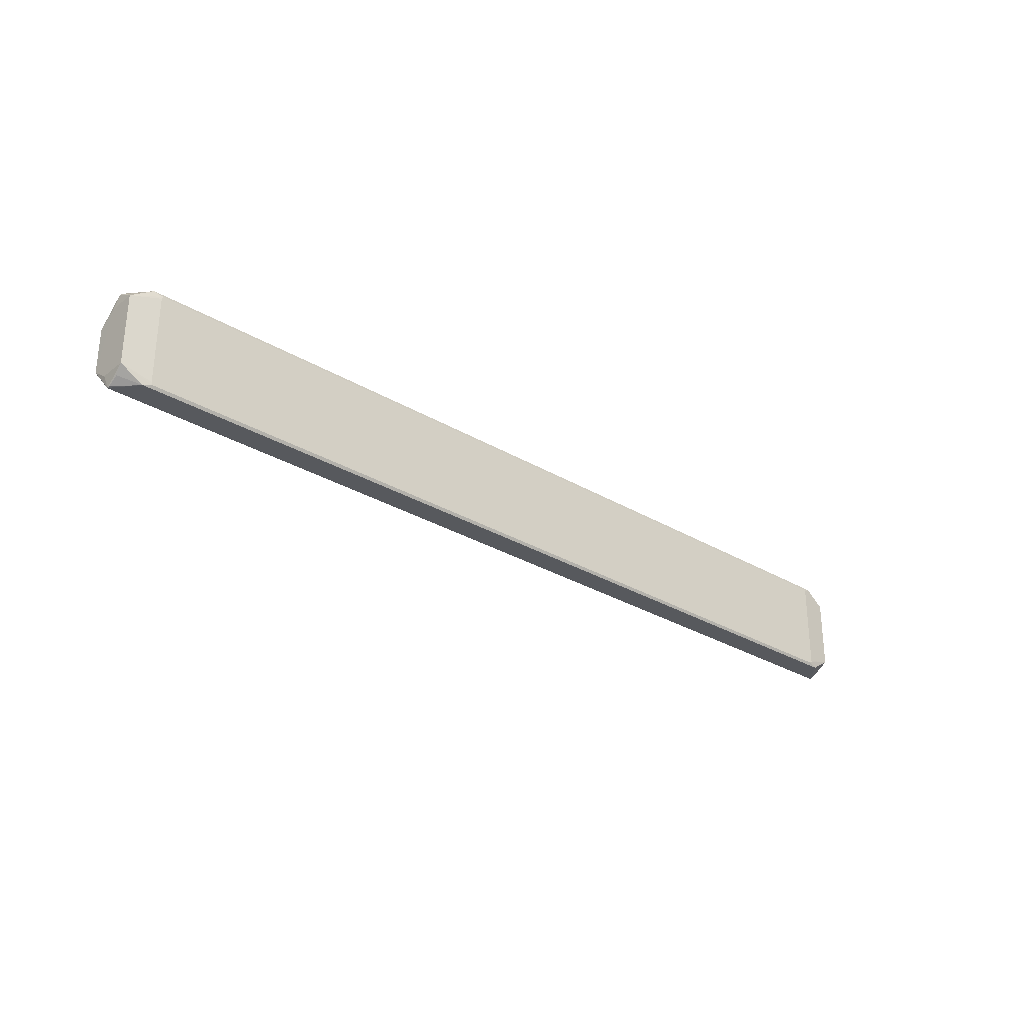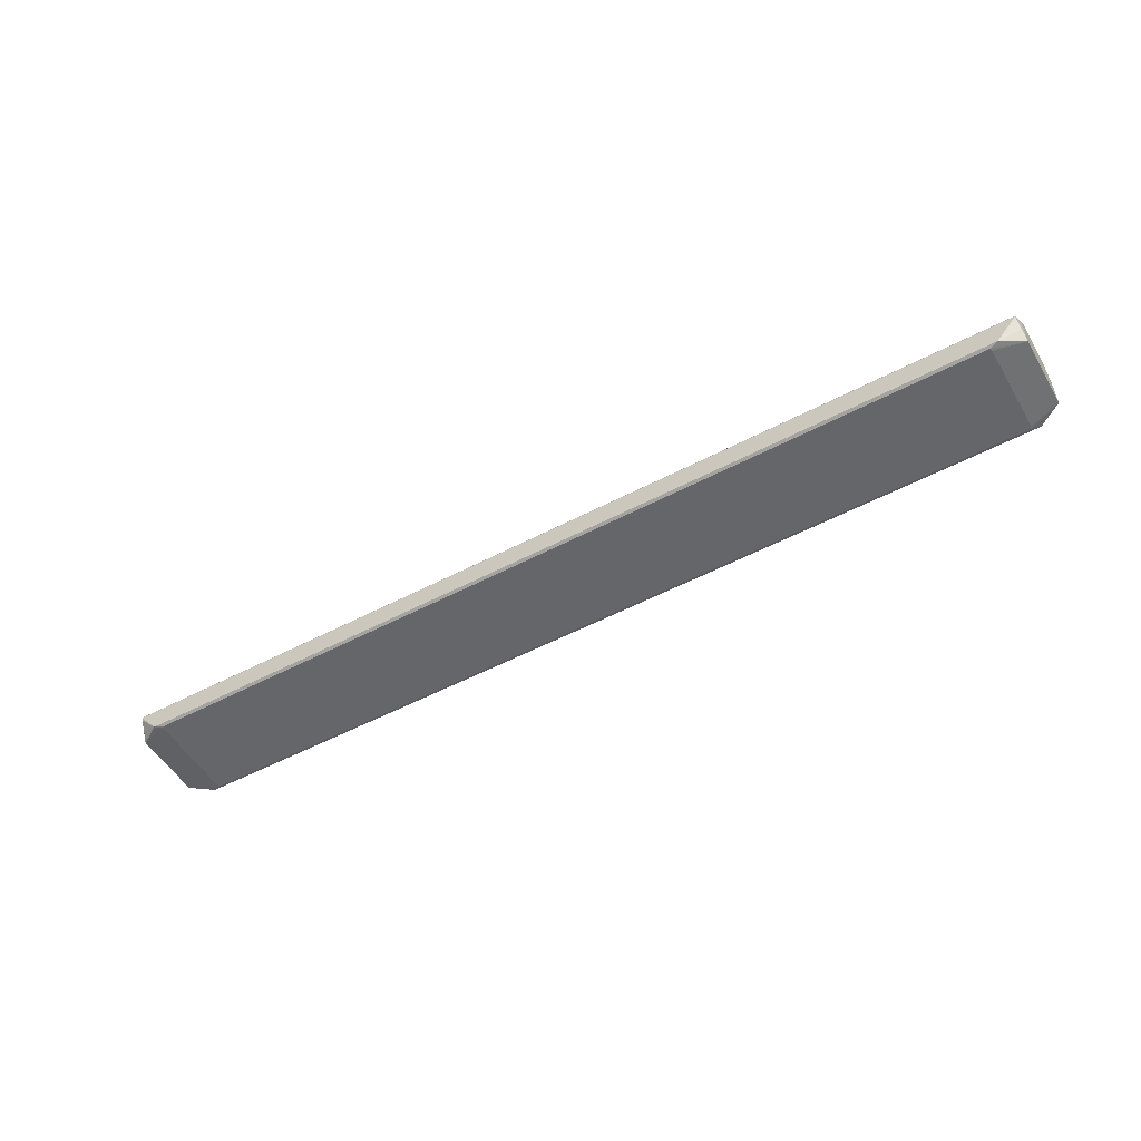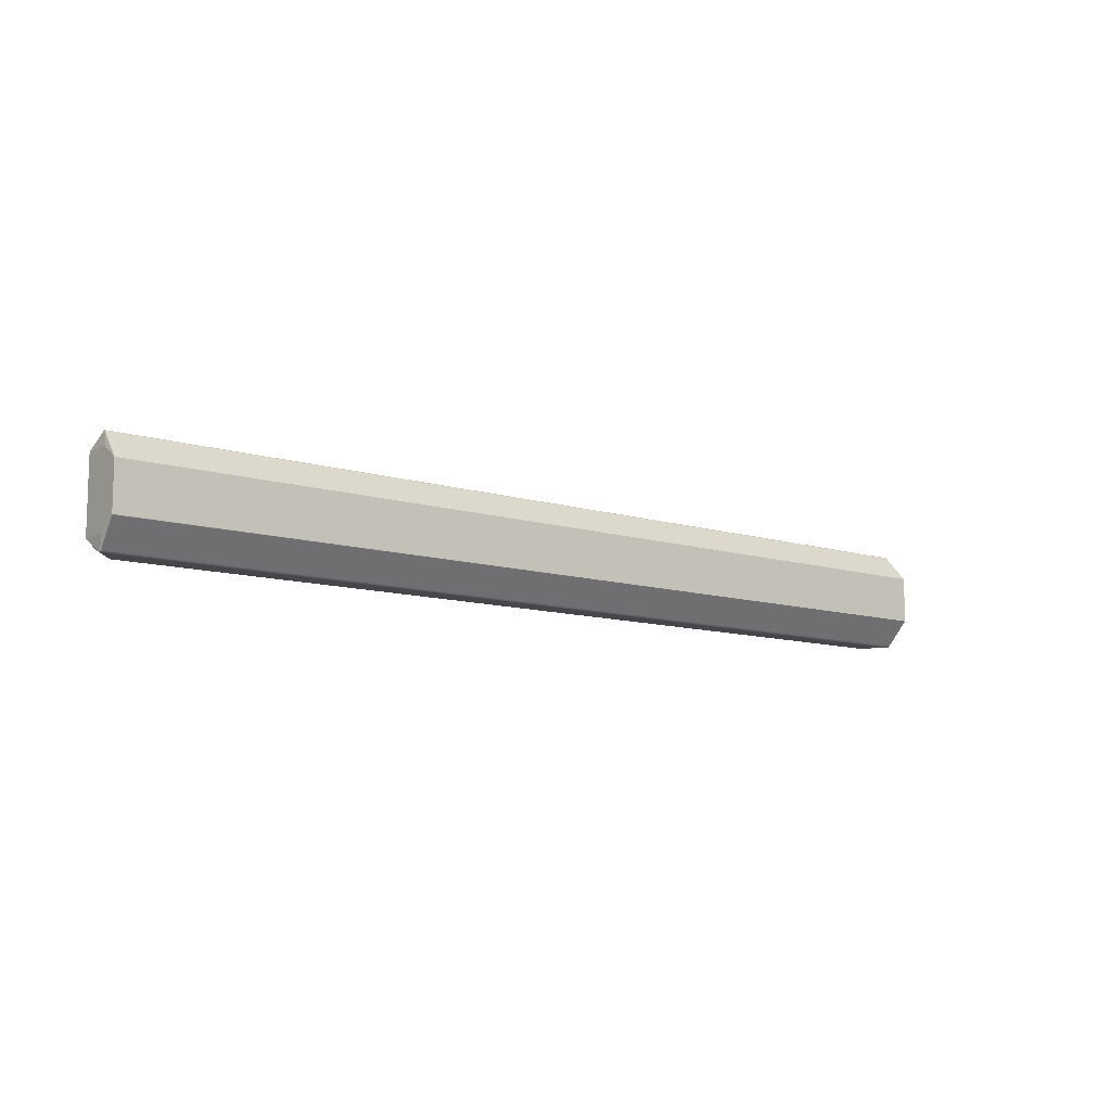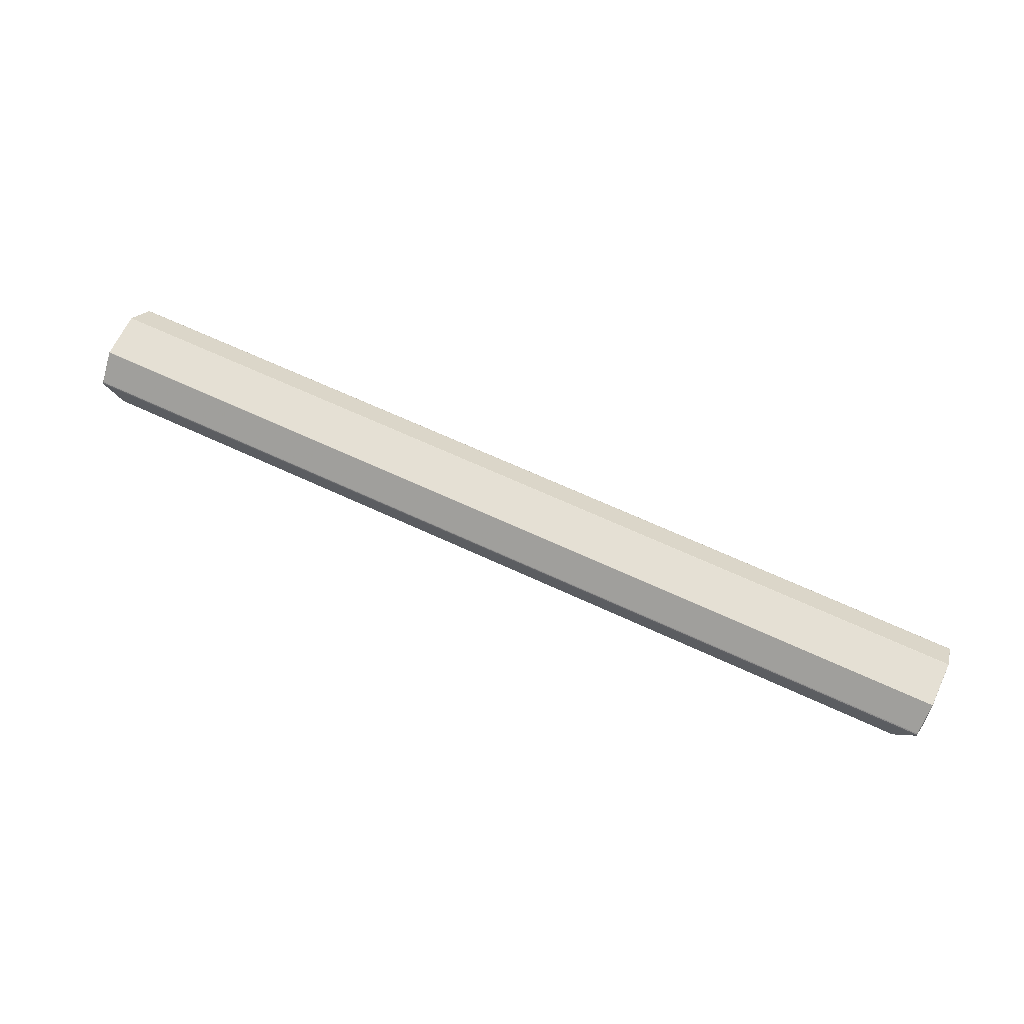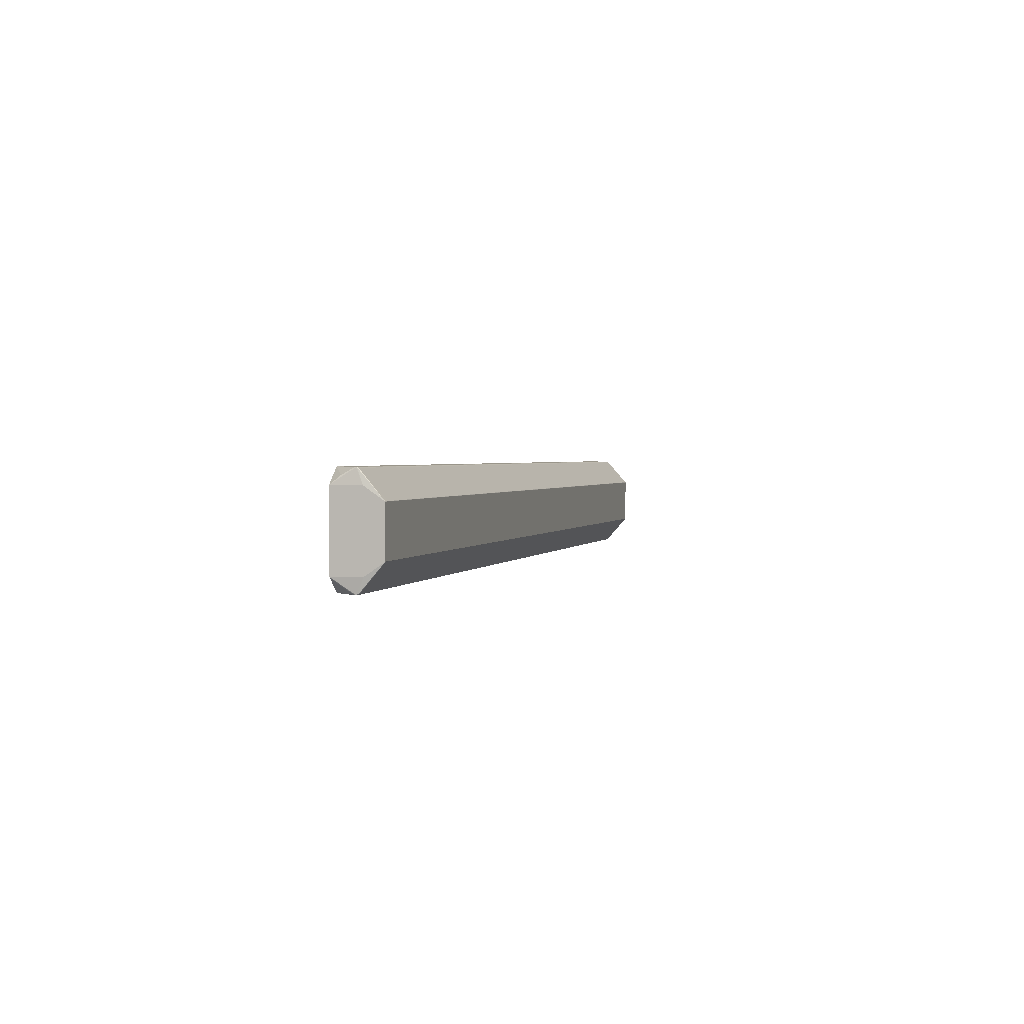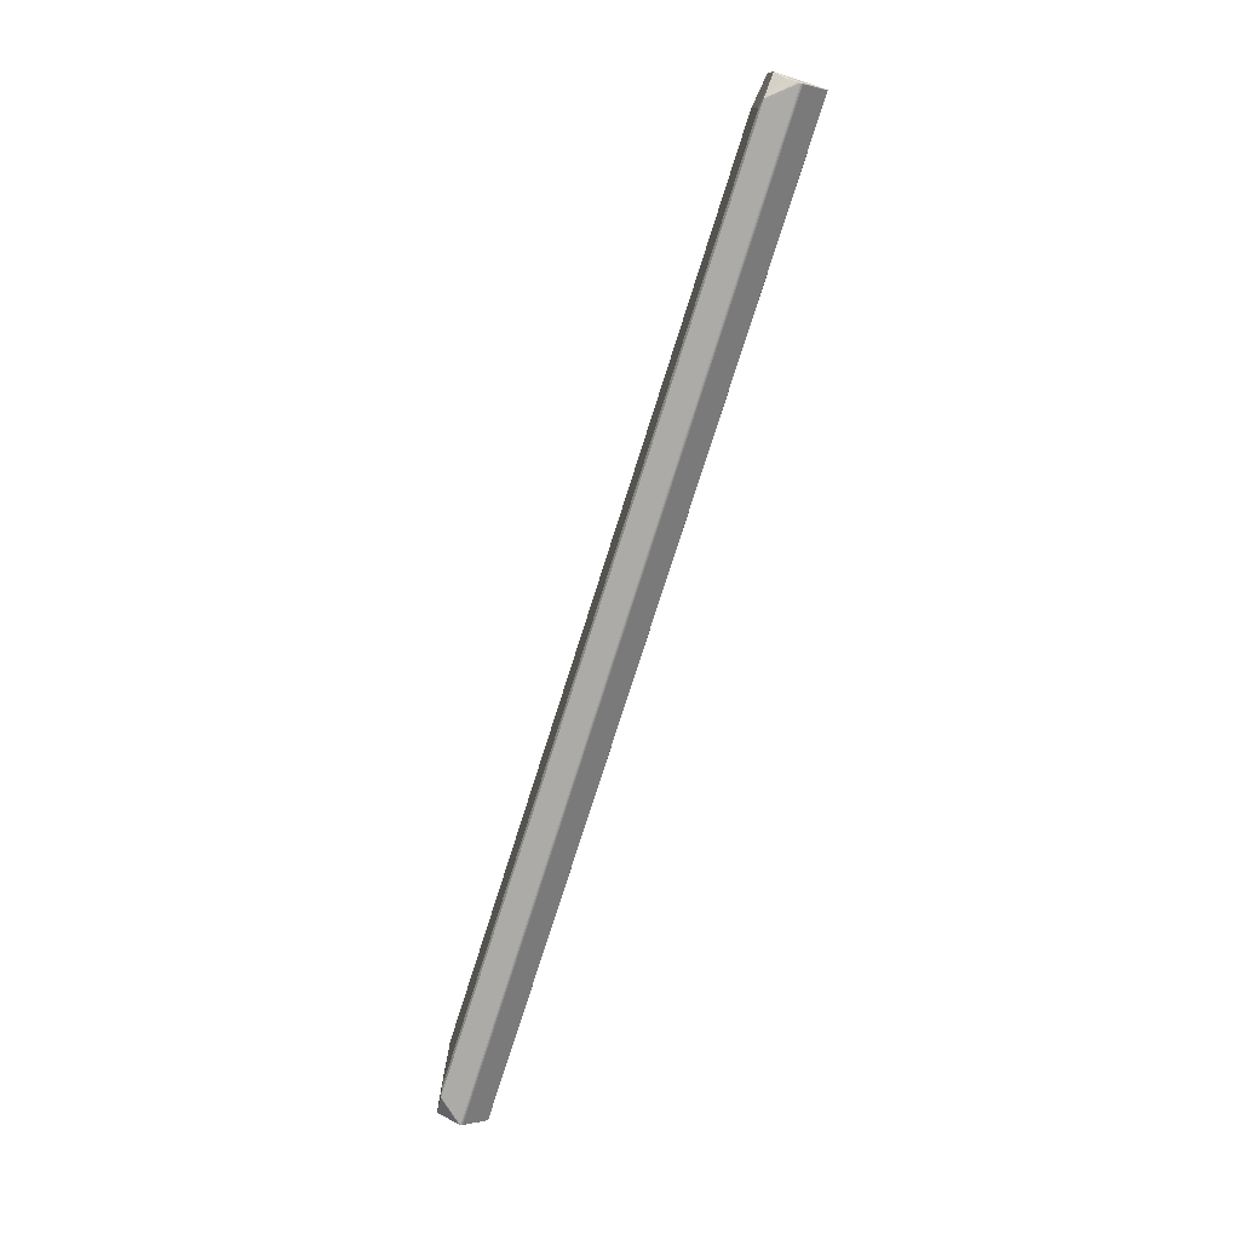
<metadata>
{"format":"obj","ext":"obj","renderer":"f3d","projection":"perspective","resolution":1024,"background":"white","views":[{"elev":-29.5,"azim":138.7,"up":"+Y"},{"elev":-51.7,"azim":29.9,"up":"+Z"},{"elev":-10.3,"azim":-38.6,"up":"+Y"},{"elev":65.8,"azim":25.1,"up":"+Z"},{"elev":1.9,"azim":-74.9,"up":"+Y"},{"elev":-76.5,"azim":-107.6,"up":"+Y"}]}
</metadata>
<code>
v -0.3 -0.055 0.015
v -0.295 -0.055 0.05
v -0.295 0.925 0.05
v -0.3 0.925 0.015
v -0.2 0.897 -3e-07
v -0.2234 0.8835 -3e-07
v -0.227 0.87 -2.9e-07
v -0.2234 -0.0135 0
v -0.2 -0.027 1e-08
v -0.227 -0 0
v -0.494 -0.03994 0.2708
v -0.494 -0.04648 0.2647
v -0.494 -0.05354 0.2485
v -0.494 -0.05384 0.244
v -0.494 -0.05112 0.2571
v -0.4989 -0.04885 0.2401
v -0.4966 -0.04903 0.2284
v -0.4988 -0.04366 0.2624
v -0.4967 0.0105 0.1218
v -0.494 0.9216 0.2559
v -0.494 0.9153 0.2661
v -0.494 0.9238 0.244
v -0.4962 0.9201 0.2303
v -0.4989 0.9195 0.244
v -0.4988 0.9182 0.2546
v -0.441 0.9194 0.2604
v -0.4967 0.8595 0.1218
v 8.315 -0.027 -3e-08
v 8.315 0.897 -3.4e-07
v 8.4 -0.055 0.015
v 8.599 -0.04884 0.244
v 8.594 -0.05269 0.2526
v 8.594 -0.05384 0.244
v 8.597 -0.04896 0.2284
v 8.599 -0.04582 0.2602
v 8.594 -0.04849 0.262
v 8.594 -0.04052 0.2704
v 8.597 0.0105 0.1218
v 8.395 -0.055 0.05
v 8.395 0.925 0.05
v 8.4 0.925 0.015
v 8.594 0.9189 0.2613
v 8.541 0.9238 0.244
v 8.594 0.9129 0.2685
v 8.594 0.9222 0.2541
v 8.594 0.9234 0.2491
v 8.595 0.9229 0.2372
v 8.599 0.9193 0.2426
v 8.597 0.8595 0.1218
v 8.597 0.9186 0.2286
v 8.598 0.9143 0.2634
v 8.327 0 -0
v 8.327 0.87 -2.9e-07
v -0.5159 0.2082 0.4848
v -0.5159 0.6618 0.4848
v -0.5125 0.6644 0.4834
v -0.5125 0.2056 0.4834
v -0.449 0.6645 0.4836
v -0.449 0.2055 0.4836
v -0.516 0.0848 0.0323
v -0.516 0.7852 0.0323
v -0.516 0.7835 0.3071
v -0.516 0.0865 0.3071
v 8.613 0.2069 0.4848
v 8.549 0.6645 0.4836
v 8.616 0.6609 0.4848
v 8.616 0.2084 0.4813
v 8.613 0.6644 0.4834
v 8.616 0.08482 0.0323
v 8.616 0.7852 0.0323
v 8.616 0.0865 0.3071
v 8.616 0.7835 0.3071
f 54 59 64
f 29 28 8
f 42 45 20
f 66 64 67
f 66 55 54
f 54 64 66
f 52 28 29
f 29 53 52
f 1 8 9
f 9 8 28
f 9 30 1
f 9 28 30
f 62 61 63
f 63 55 62
f 54 55 63
f 1 19 60
f 60 8 1
f 60 63 61
f 61 7 60
f 29 5 41
f 25 21 20
f 62 55 25
f 55 21 25
f 4 41 5
f 42 21 44
f 68 66 44
f 58 44 21
f 42 20 26
f 26 21 42
f 20 21 26
f 72 66 67
f 6 5 29
f 29 7 6
f 6 4 5
f 6 7 61
f 61 4 6
f 29 8 10
f 10 7 29
f 8 60 10
f 10 60 7
f 57 59 54
f 54 11 57
f 57 11 59
f 12 11 54
f 1 30 39
f 30 33 39
f 1 39 2
f 63 60 16
f 30 28 69
f 28 52 69
f 41 4 3
f 65 58 55
f 65 66 68
f 55 66 65
f 68 44 65
f 44 58 65
f 56 21 55
f 55 58 56
f 56 58 21
f 66 72 51
f 42 44 51
f 51 44 66
f 51 45 42
f 11 12 37
f 37 64 59
f 59 11 37
f 17 60 19
f 17 16 60
f 17 19 1
f 54 63 18
f 63 16 18
f 18 12 54
f 15 12 18
f 70 53 29
f 29 41 70
f 70 52 53
f 70 69 52
f 72 69 70
f 30 69 38
f 71 72 67
f 71 69 72
f 71 31 69
f 24 23 61
f 24 61 62
f 62 25 24
f 27 4 61
f 61 23 27
f 27 23 4
f 67 64 35
f 64 37 35
f 35 71 67
f 31 71 35
f 36 12 15
f 36 37 12
f 36 35 37
f 16 17 14
f 14 17 1
f 1 2 14
f 49 70 41
f 70 49 50
f 50 49 41
f 48 51 72
f 72 70 48
f 70 50 48
f 45 51 48
f 34 38 69
f 69 31 34
f 34 31 33
f 34 33 30
f 30 38 34
f 41 3 40
f 40 43 41
f 22 3 4
f 4 23 22
f 23 24 22
f 22 25 20
f 22 24 25
f 32 36 15
f 35 36 32
f 33 31 32
f 31 35 32
f 41 43 46
f 45 48 46
f 43 22 46
f 46 20 45
f 46 22 20
f 13 14 33
f 33 32 13
f 13 32 15
f 16 14 13
f 15 18 13
f 13 18 16
f 47 48 50
f 47 46 48
f 47 50 41
f 41 46 47
f 14 2 39
f 14 39 33
f 43 40 22
f 22 40 3

</code>
